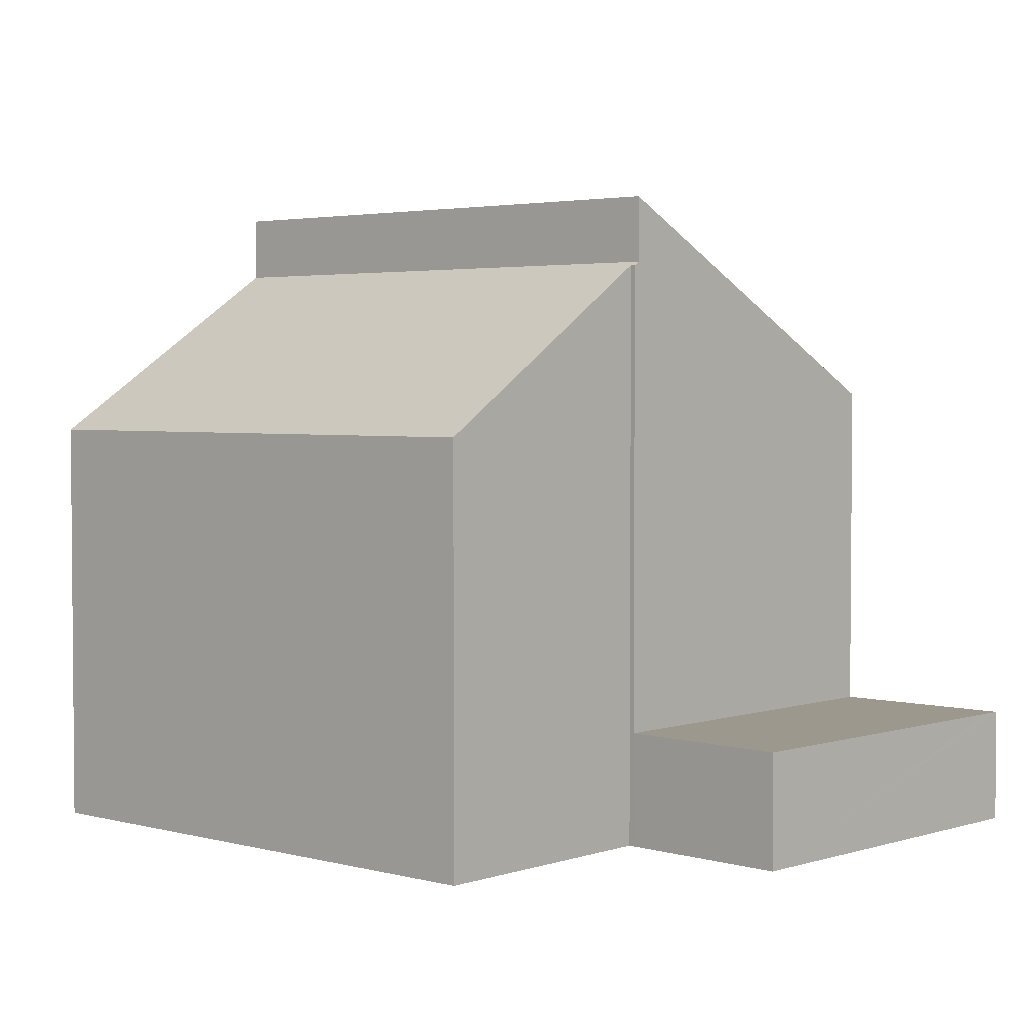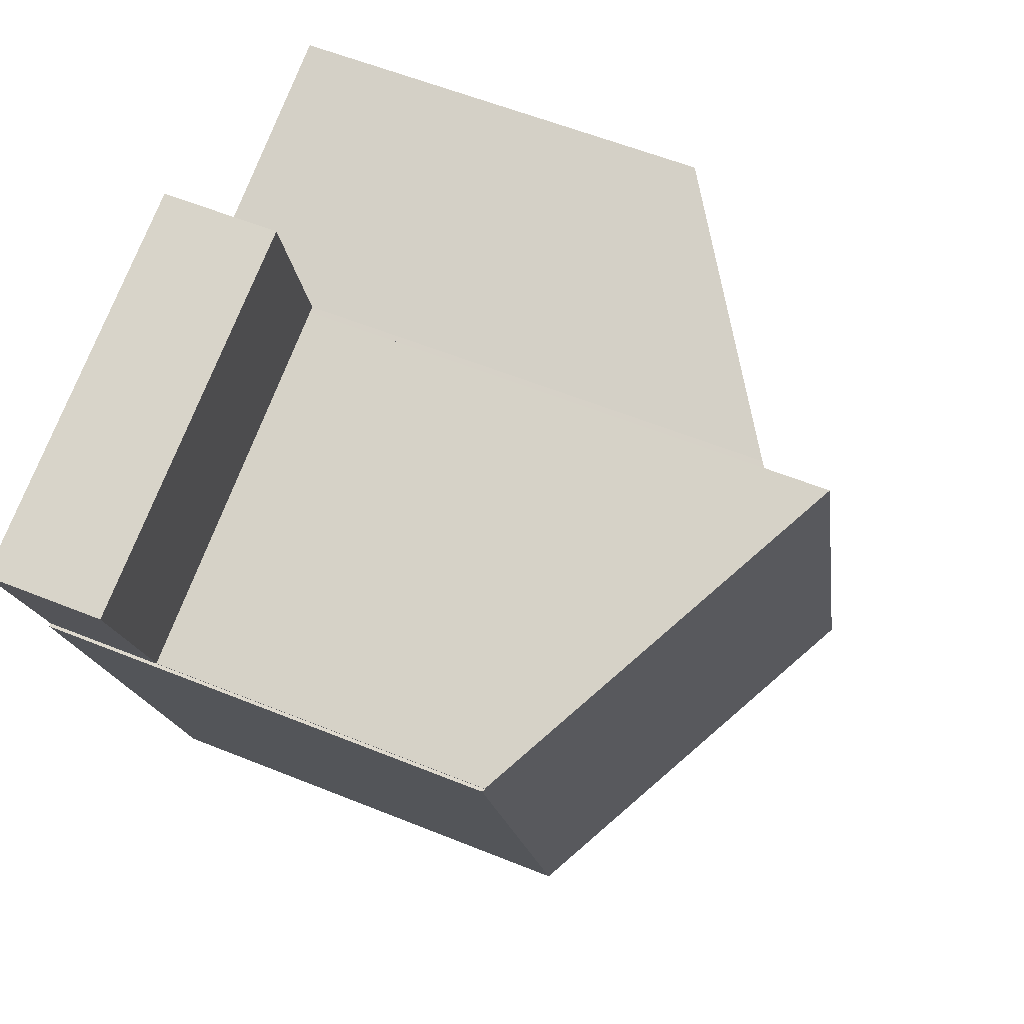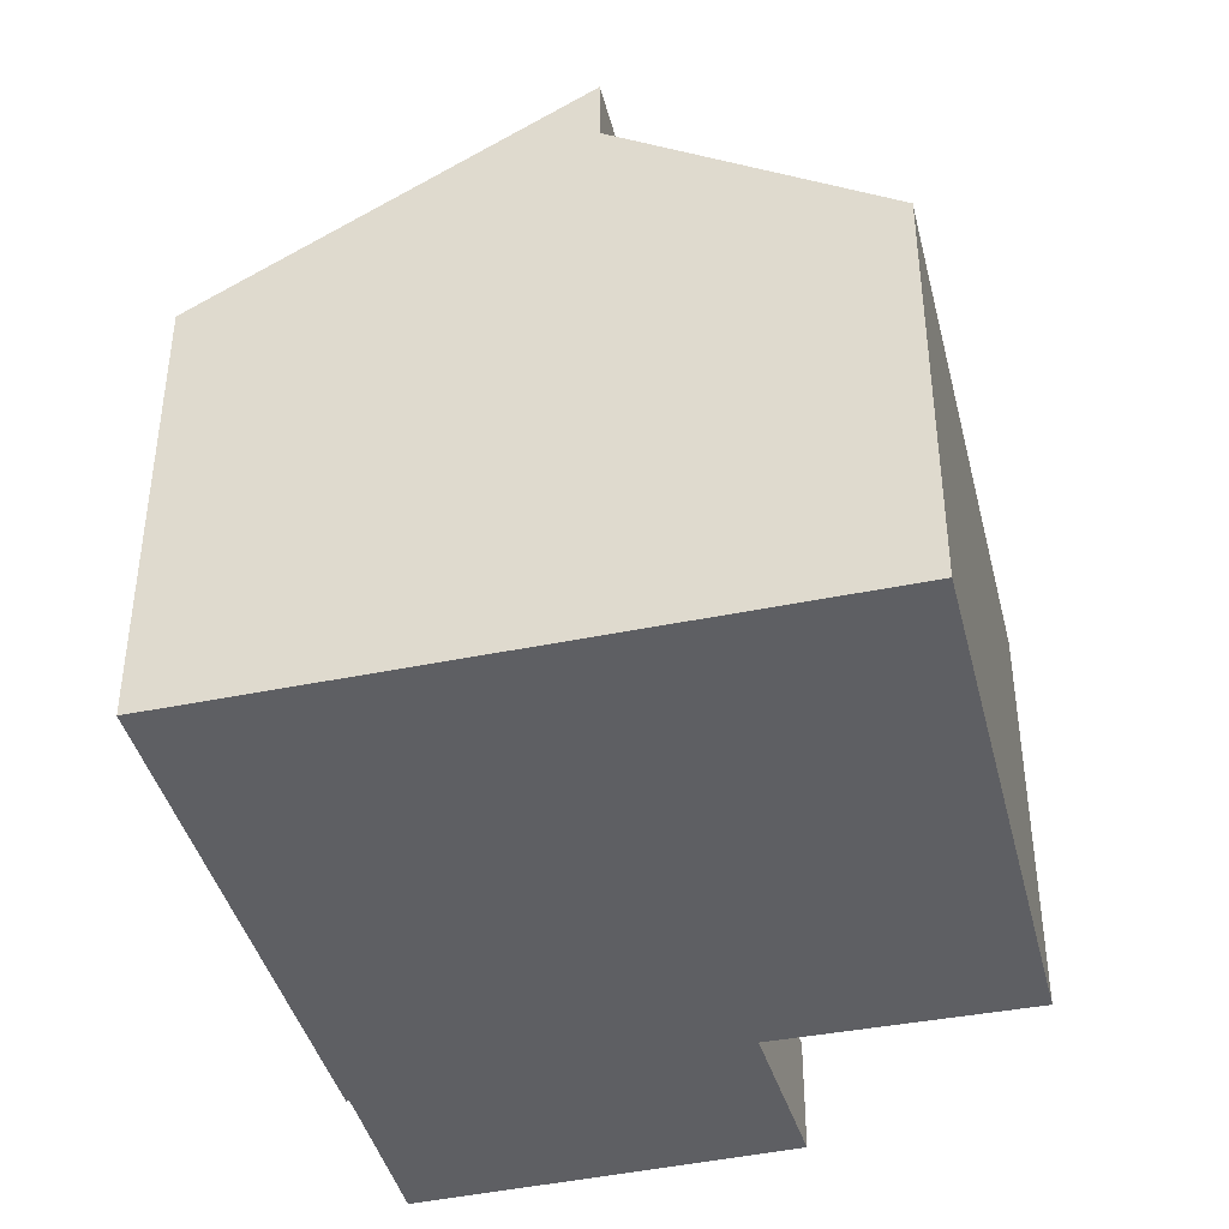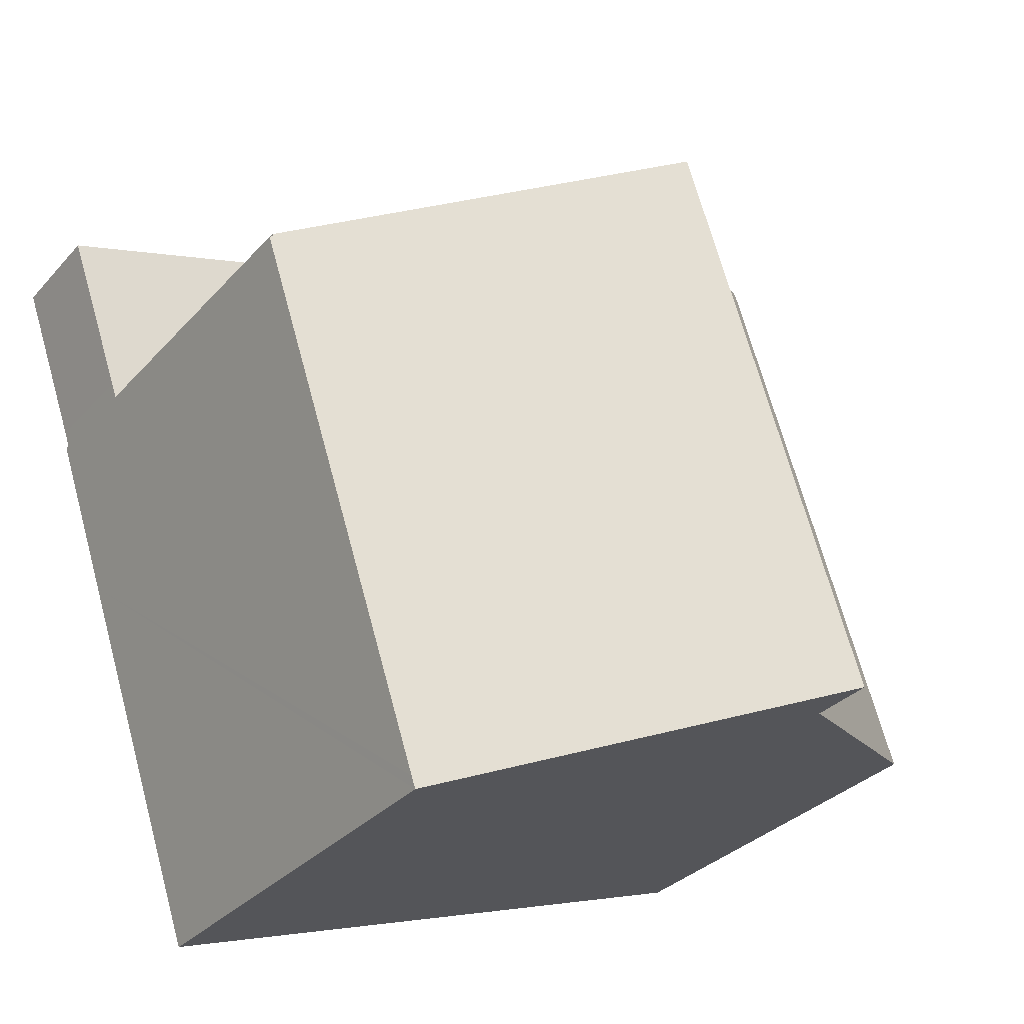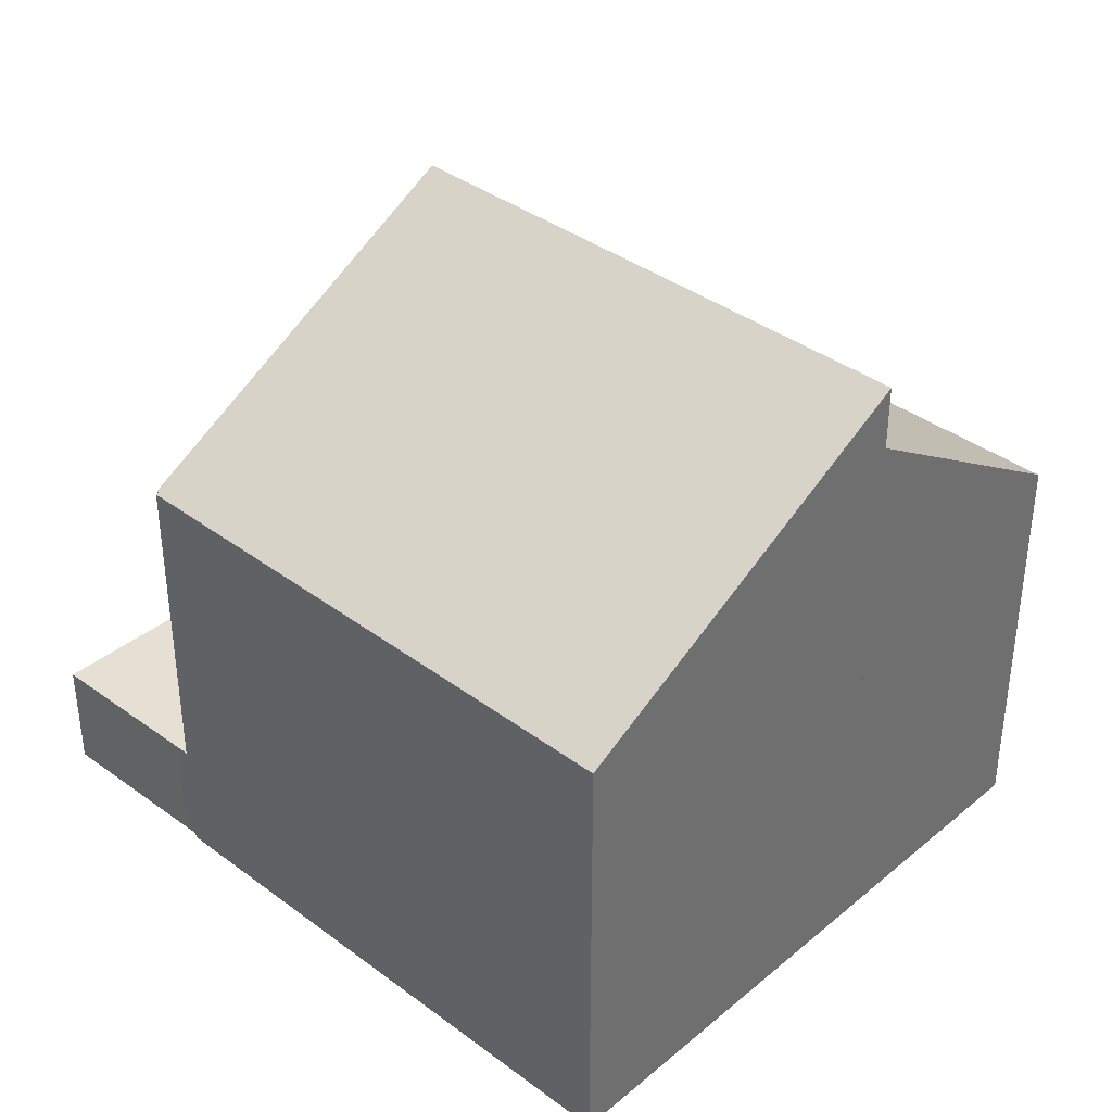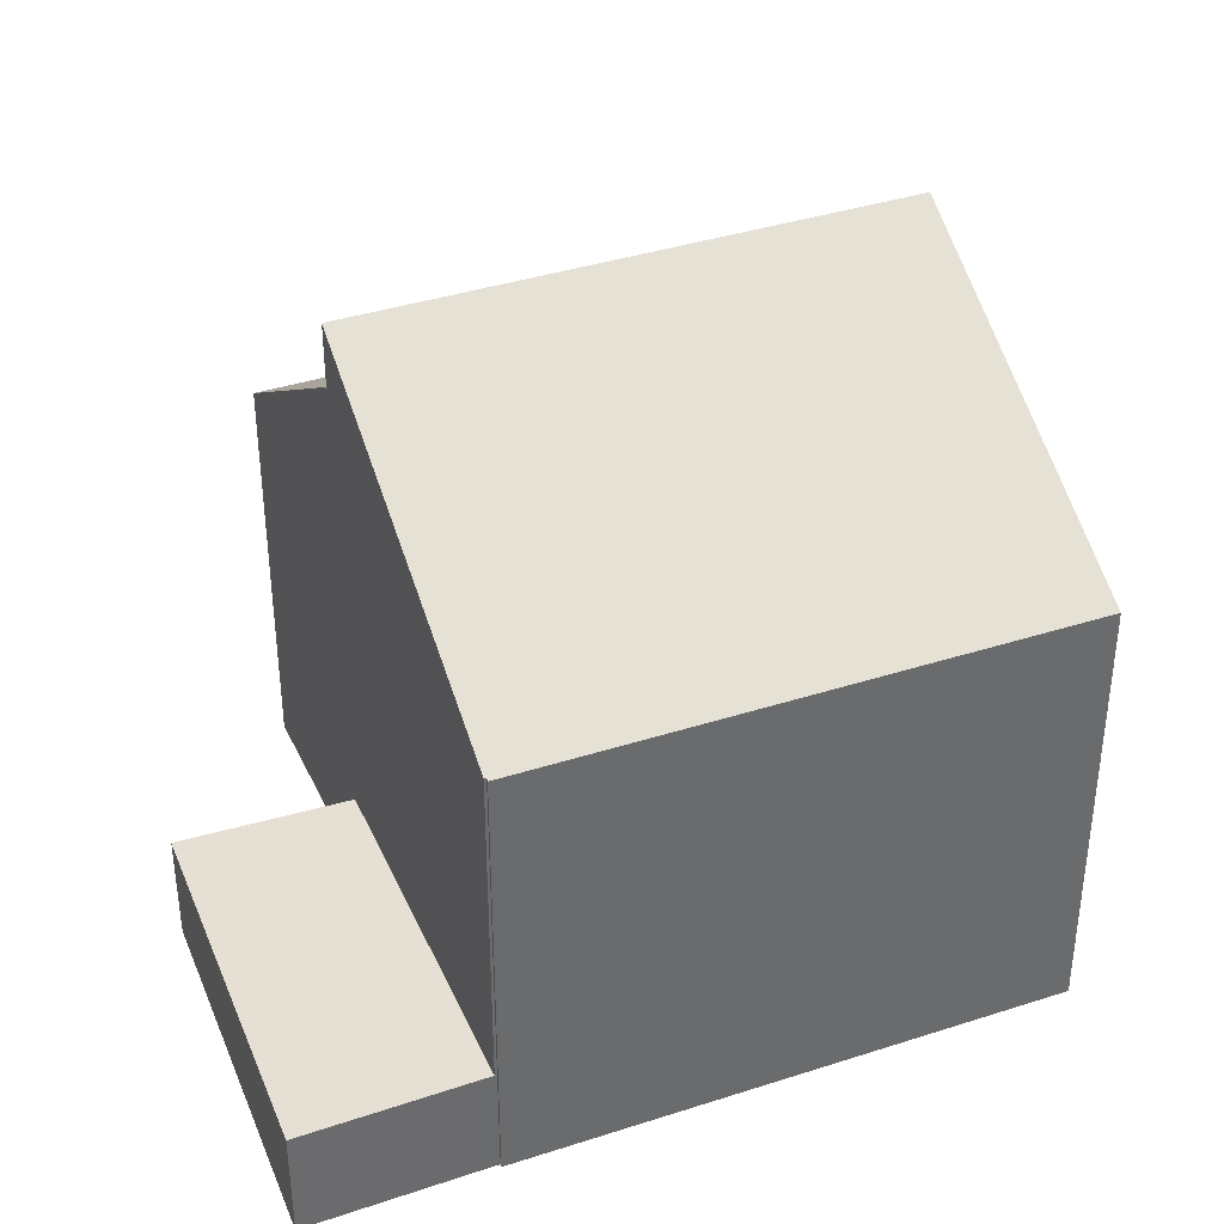
<metadata>
{"format":"obj","ext":"obj","renderer":"f3d","projection":"perspective","resolution":1024,"background":"white","views":[{"elev":3.1,"azim":-29.2,"up":"+Y"},{"elev":56.8,"azim":113.0,"up":"+Z"},{"elev":-41.6,"azim":-147.5,"up":"+Y"},{"elev":-31.5,"azim":146.0,"up":"+Z"},{"elev":38.0,"azim":151.8,"up":"+Y"},{"elev":38.2,"azim":86.2,"up":"+Y"}]}
</metadata>
<code>
v  4.778 11.12 -1.59
v  4.778 8.796 9.731
v  8.107 11.06 8.568
v  3.453 7.894 10.19
v  0.103 7.889 0.294
v  0 7.887 4.829e-16
v  8.236 11.13 8.631
v  8.135 11.06 8.665
v  4.793 11.13 -1.595
v  0 0 0
v  3.453 -6.242e-16 10.19
v  0.103 -1.8e-17 0.294
v  8.107 -5.246e-16 8.568
v  8.135 -5.306e-16 8.665
v  4.778 -5.959e-16 9.731
v  8.236 -5.285e-16 8.631
v  4.793 9.767e-17 -1.595
v  4.778 9.736e-17 -1.59
v  9.076 2.173 11.91
v  8.236 2.173 8.631
v  8.135 2.173 8.665
v  14.99 2.173 6.385
v  9.315 2.173 11.84
v  15.79 2.173 9.834
v  15.09 2.173 6.682
v  16.15 2.173 9.723
v  9.076 -7.292e-16 11.91
v  16.15 -5.954e-16 9.723
v  9.315 -7.247e-16 11.84
v  15.79 -6.022e-16 9.834
v  15.09 -4.092e-16 6.682
v  14.99 -3.91e-16 6.385
v  14.77 8.565 5.541
v  14.97 8.598 6.341
v  15.03 8.567 6.327
v  14.99 8.598 6.385
v  4.793 12.36 -1.595
v  8.236 12.36 8.631
v  14.03 8.561 3.305
v  13.33 8.558 1.209
v  12.58 8.554 -1.044
v  11.71 8.549 -3.646
v  11.64 8.549 -3.871
v  14.97 -3.883e-16 6.341
v  15.03 -3.874e-16 6.327
v  14.77 -3.393e-16 5.541
v  14.03 -2.024e-16 3.305
v  11.64 2.37e-16 -3.871
v  13.33 -7.403e-17 1.209
v  12.58 6.393e-17 -1.044
v  11.71 2.233e-16 -3.646
g defaultobject
f 1 2 3
f 2 1 4
f 4 1 5
f 5 1 6
f 7 3 8
f 3 7 9
f 3 9 1
f 10 5 6
f 5 10 4
f 4 10 11
f 11 10 12
f 13 8 3
f 8 13 14
f 2 13 3
f 13 2 4
f 13 4 11
f 13 11 15
f 8 16 7
f 16 8 14
f 7 17 9
f 17 7 16
f 17 1 9
f 1 17 6
f 6 17 10
f 10 17 18
f 16 13 17
f 13 16 14
f 17 13 15
f 17 15 11
f 17 11 12
f 17 12 18
f 18 12 10
f 19 20 21
f 20 19 22
f 22 19 23
f 22 23 24
f 22 24 25
f 25 24 26
f 27 23 19
f 23 27 24
f 24 27 26
f 26 27 28
f 28 27 29
f 28 29 30
f 28 25 26
f 25 28 31
f 25 31 22
f 22 31 32
f 32 20 22
f 20 32 16
f 20 16 21
f 21 16 14
f 14 19 21
f 19 14 27
f 30 31 28
f 31 30 29
f 31 29 32
f 32 29 16
f 16 29 27
f 16 27 14
f 33 34 35
f 36 37 38
f 37 36 34
f 37 34 33
f 37 33 39
f 37 39 40
f 37 40 41
f 37 41 42
f 37 42 43
f 32 34 36
f 34 32 44
f 45 33 35
f 33 45 39
f 39 45 40
f 40 45 41
f 41 45 42
f 42 45 46
f 42 46 47
f 42 47 43
f 43 47 48
f 48 47 49
f 48 49 50
f 48 50 51
f 43 17 37
f 17 43 48
f 17 38 37
f 38 17 16
f 16 36 38
f 36 16 32
f 44 35 34
f 35 44 45
f 17 32 16
f 32 17 44
f 44 17 46
f 46 17 47
f 47 17 49
f 49 17 50
f 50 17 51
f 51 17 48
f 46 45 44

</code>
